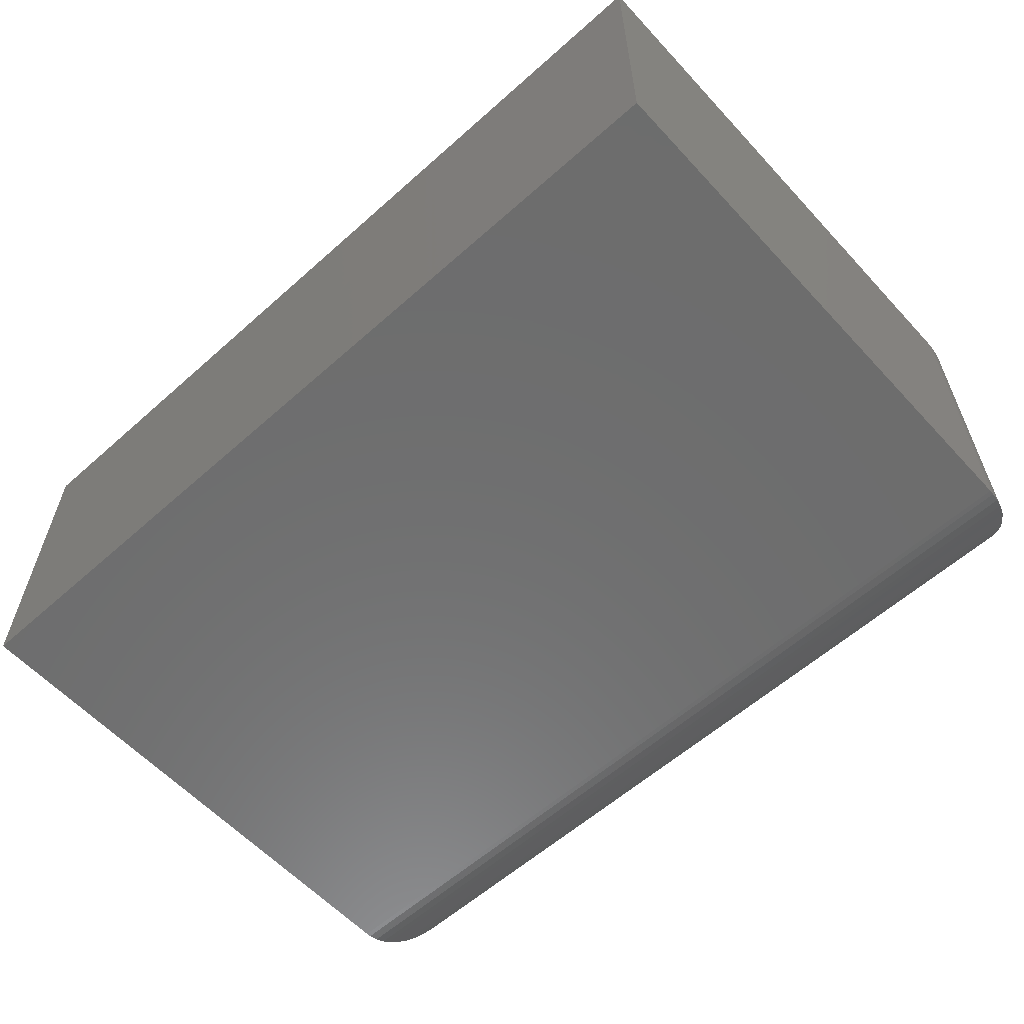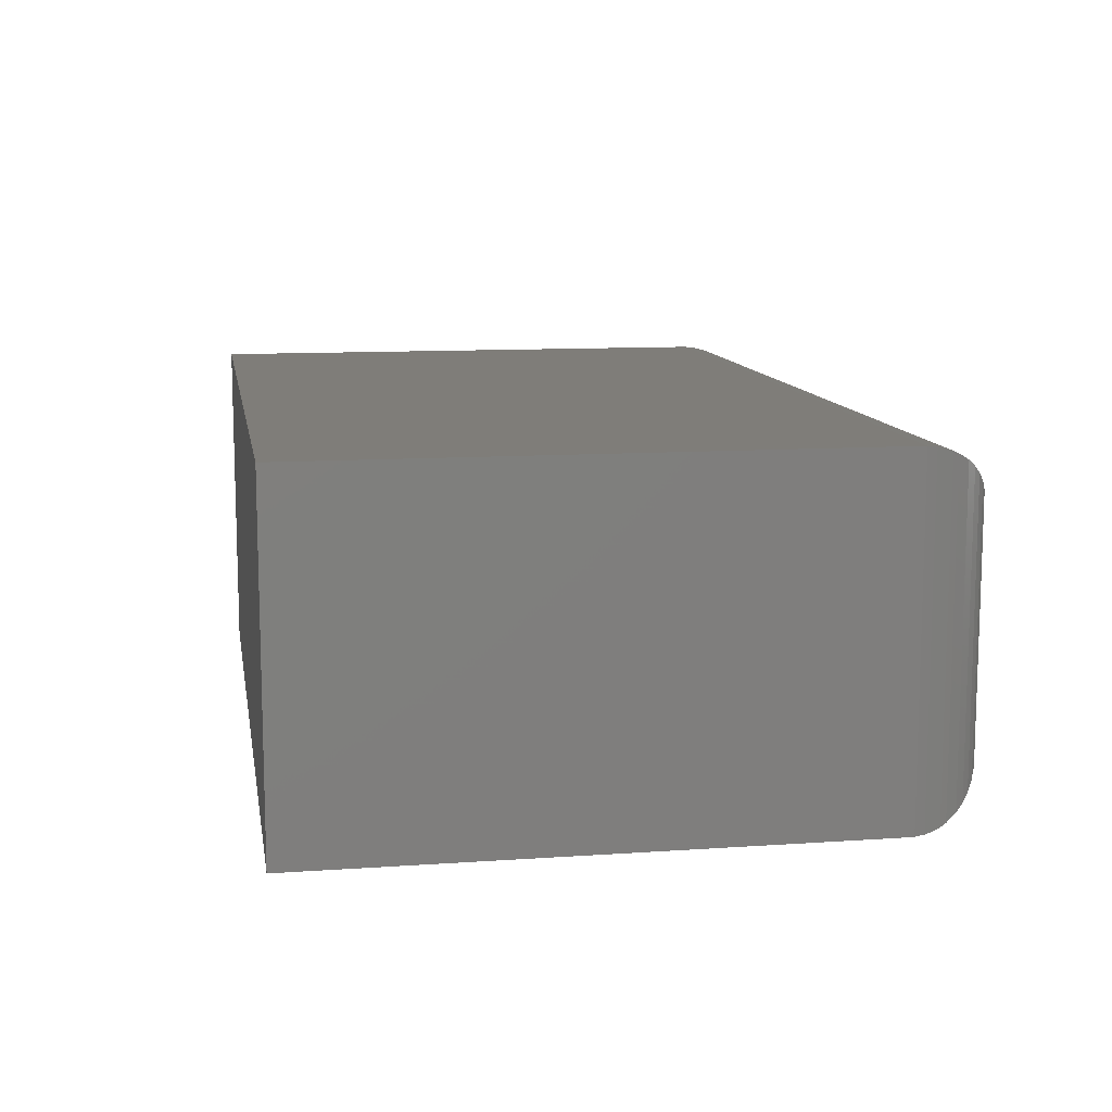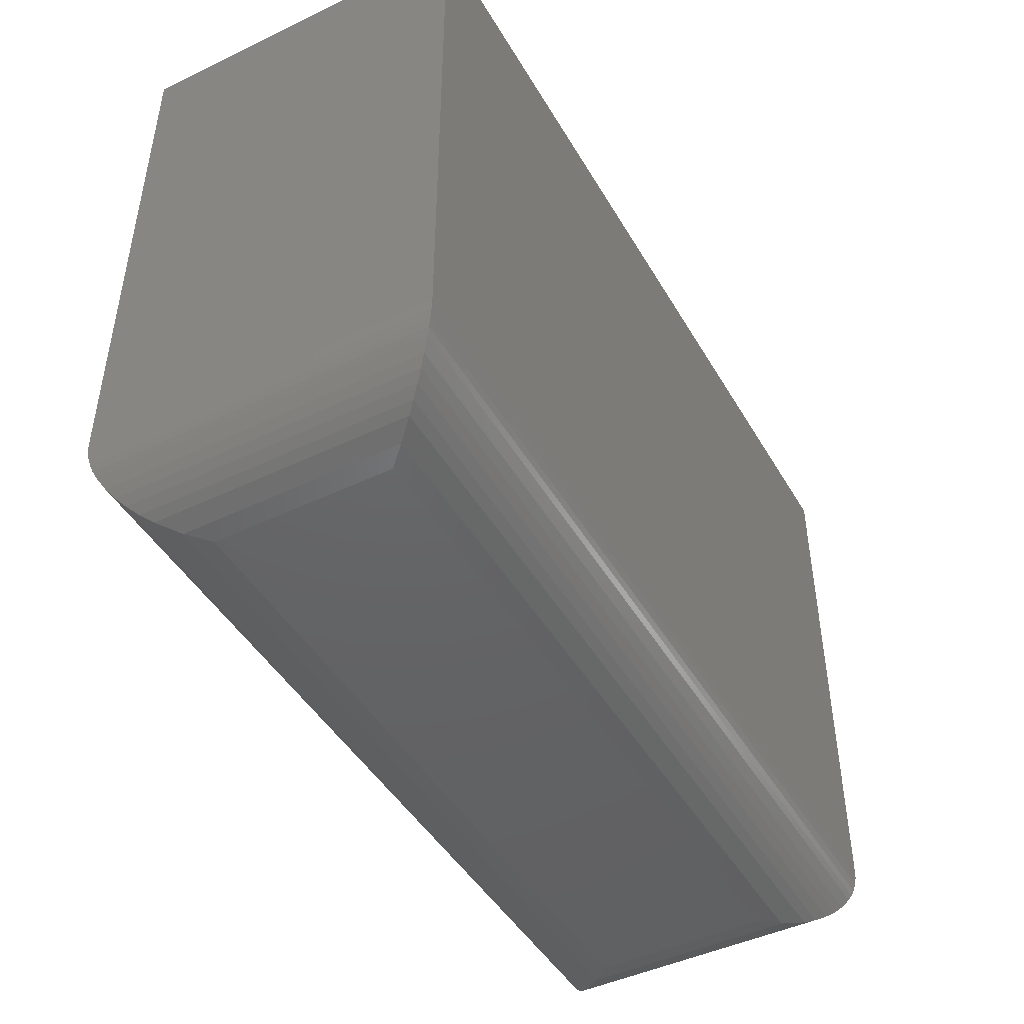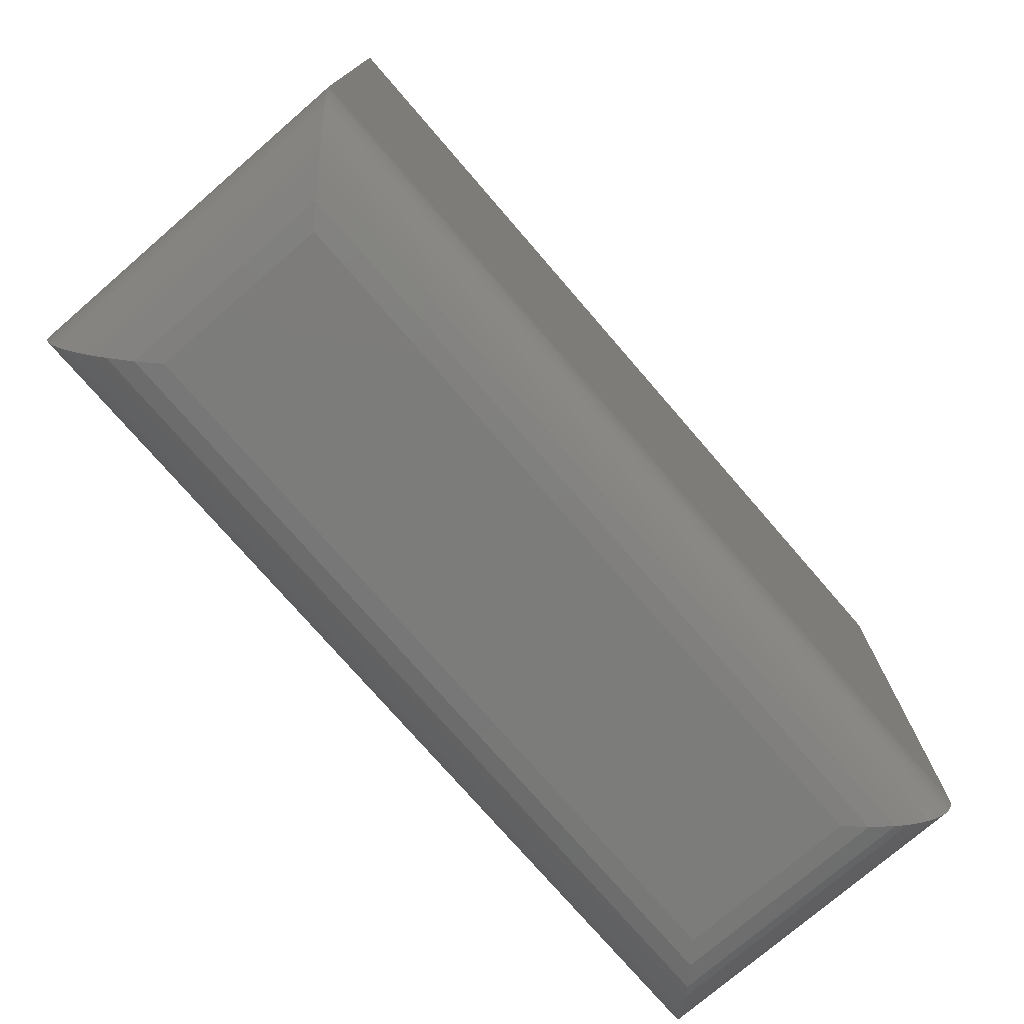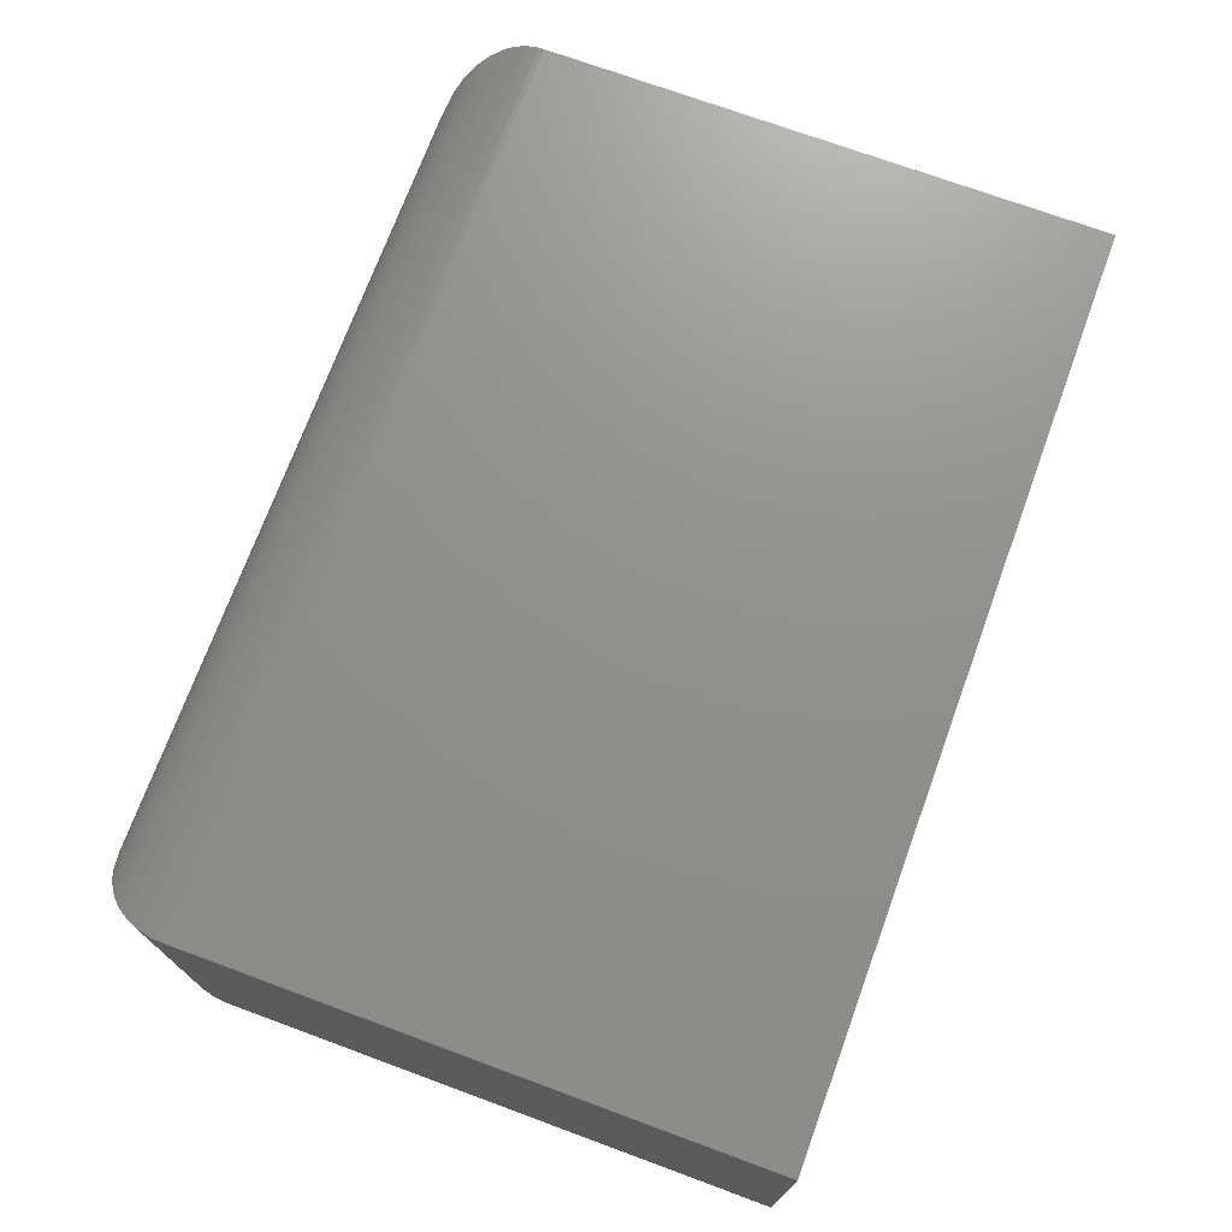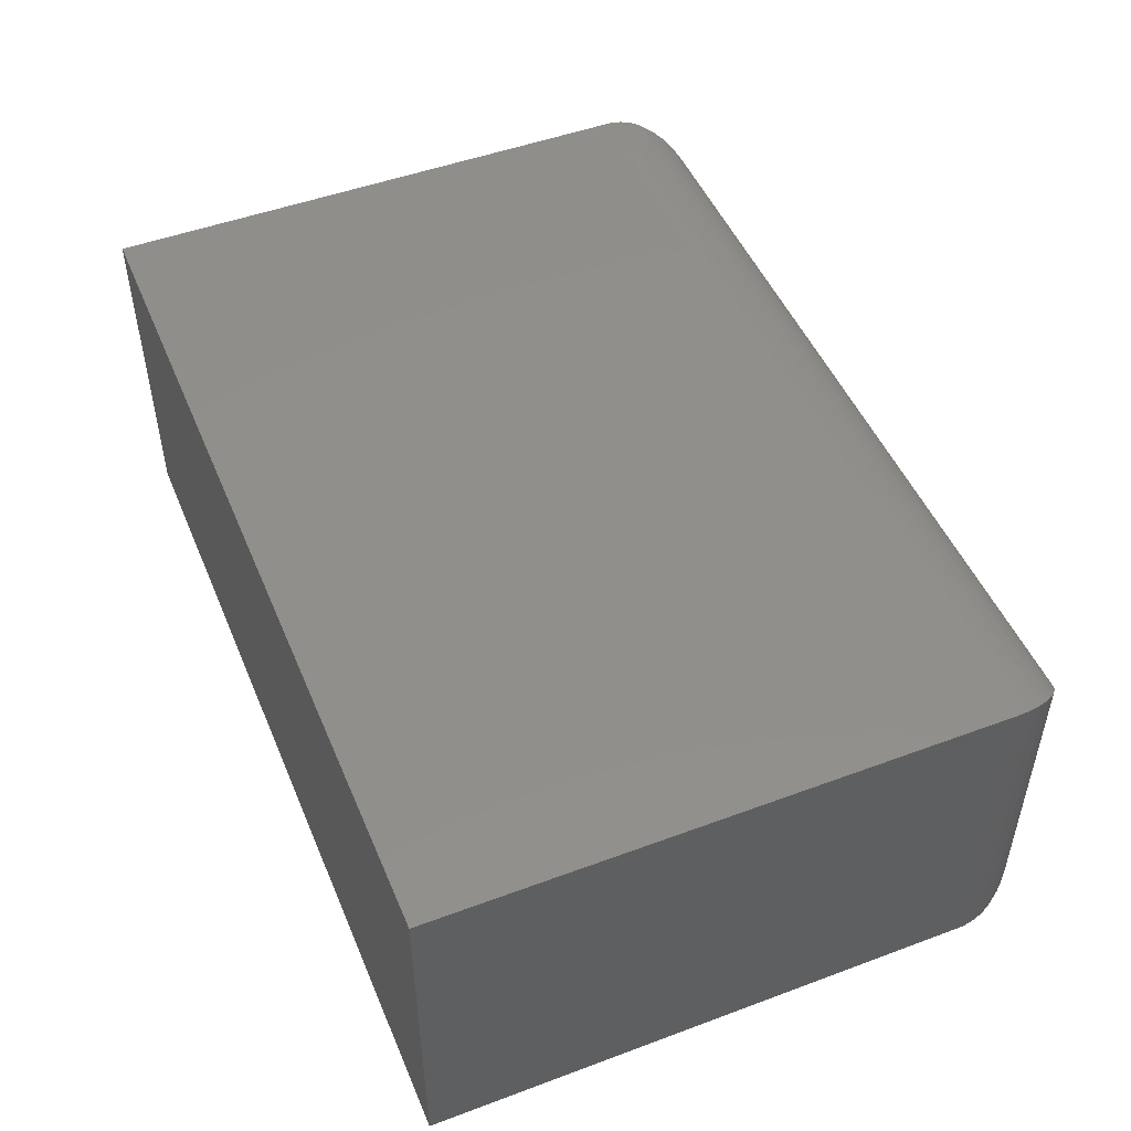
<metadata>
{"format":"stl","ext":"stl","renderer":"f3d","projection":"perspective","resolution":1024,"background":"white","views":[{"elev":-59.4,"azim":-137.6,"up":"+Z"},{"elev":11.0,"azim":-99.7,"up":"+Z"},{"elev":-45.8,"azim":-61.2,"up":"+Y"},{"elev":-75.4,"azim":130.8,"up":"+Y"},{"elev":72.5,"azim":110.2,"up":"+Z"},{"elev":49.1,"azim":-112.4,"up":"+Z"}]}
</metadata>
<code>
# stl→obj: 56 verts, 108 faces
v -2.776e-17 0.07031 0.2891
v 0.75 0.07031 0.2891
v 0 0.5368 0.2891
v 0.75 0.5368 0.2891
v 0 0.07031 0
v 0 0.5368 0
v 0.75 0.07031 0
v 0.75 0.5368 0
v 0.07031 0 0.2188
v 0.07031 0 0.07031
v 0.6797 0 0.2188
v 0.6797 0 0.07031
v 0.05451 0.0018 0.0545
v 0.6955 0.0018 0.05451
v 0.001069 0.0581 0.001069
v 0.7472 0.05054 0.002836
v 0.002836 0.05054 0.002836
v 0.7453 0.04495 0.004736
v 0.004736 0.04495 0.004735
v 0.743 0.03964 0.007043
v 0.01265 0.03008 0.01265
v 0.7374 0.03008 0.01265
v 0.7319 0.02318 0.01813
v 0.01813 0.02318 0.01813
v 0.7258 0.01725 0.02418
v 0.02418 0.01725 0.02418
v 0.7185 0.01166 0.03153
v 0.03153 0.01166 0.03153
v 0.7107 0.007222 0.03928
v 0.03928 0.007222 0.03927
v 0.0001355 0.06595 0.0001355
v 0.7499 0.06595 0.0001355
v 0.7489 0.0581 0.001069
v 0.007043 0.03964 0.007041
v 0.6955 0.0018 0.2346
v 0.7472 0.05054 0.2862
v 0.7453 0.04495 0.2843
v 0.743 0.03964 0.282
v 0.7374 0.03008 0.2764
v 0.7319 0.02318 0.2709
v 0.7258 0.01725 0.2649
v 0.7185 0.01166 0.2575
v 0.7107 0.007222 0.2498
v 0.7499 0.06595 0.2889
v 0.7489 0.0581 0.288
v 0.0545 0.0018 0.2346
v 0.03927 0.007222 0.2498
v 0.03153 0.01166 0.2575
v 0.02418 0.01725 0.2649
v 0.01813 0.02318 0.2709
v 0.007041 0.03964 0.282
v 0.004735 0.04495 0.2843
v 0.002836 0.05054 0.2862
v 0.01265 0.03008 0.2764
v 0.0001355 0.06595 0.2889
v 0.001069 0.0581 0.288
f 1 2 3
f 3 2 4
f 5 6 7
f 7 6 8
f 3 6 1
f 1 6 5
f 2 7 4
f 4 7 8
f 9 10 11
f 11 10 12
f 12 13 14
f 12 10 13
f 15 16 17
f 17 16 18
f 17 18 19
f 19 18 20
f 21 22 23
f 21 23 24
f 24 23 25
f 24 25 26
f 26 25 27
f 26 27 28
f 28 27 29
f 28 29 30
f 30 29 14
f 30 14 13
f 5 7 31
f 31 7 32
f 31 32 15
f 15 32 33
f 15 33 16
f 22 21 20
f 20 21 34
f 20 34 19
f 11 14 35
f 11 12 14
f 33 36 16
f 16 36 37
f 16 37 18
f 18 37 38
f 22 39 40
f 22 40 23
f 23 40 41
f 23 41 25
f 25 41 42
f 25 42 27
f 27 42 43
f 27 43 29
f 29 43 35
f 29 35 14
f 7 2 32
f 32 2 44
f 32 44 33
f 33 44 45
f 33 45 36
f 39 22 38
f 38 22 20
f 38 20 18
f 9 35 46
f 9 11 35
f 46 35 43
f 46 43 47
f 47 43 42
f 47 42 48
f 48 42 41
f 48 41 49
f 49 41 40
f 49 40 50
f 50 40 39
f 51 38 37
f 51 37 52
f 52 37 36
f 52 36 53
f 53 36 45
f 38 51 39
f 39 51 54
f 39 54 50
f 2 1 44
f 44 1 55
f 44 55 45
f 45 55 56
f 45 56 53
f 10 46 13
f 10 9 46
f 13 46 47
f 13 47 30
f 30 47 48
f 30 48 28
f 28 48 49
f 28 49 26
f 26 49 50
f 26 50 24
f 24 50 54
f 34 51 52
f 34 52 19
f 19 52 53
f 19 53 17
f 17 53 56
f 51 34 54
f 54 34 21
f 54 21 24
f 1 5 55
f 55 5 31
f 55 31 56
f 56 31 15
f 56 15 17
f 4 8 3
f 3 8 6

</code>
